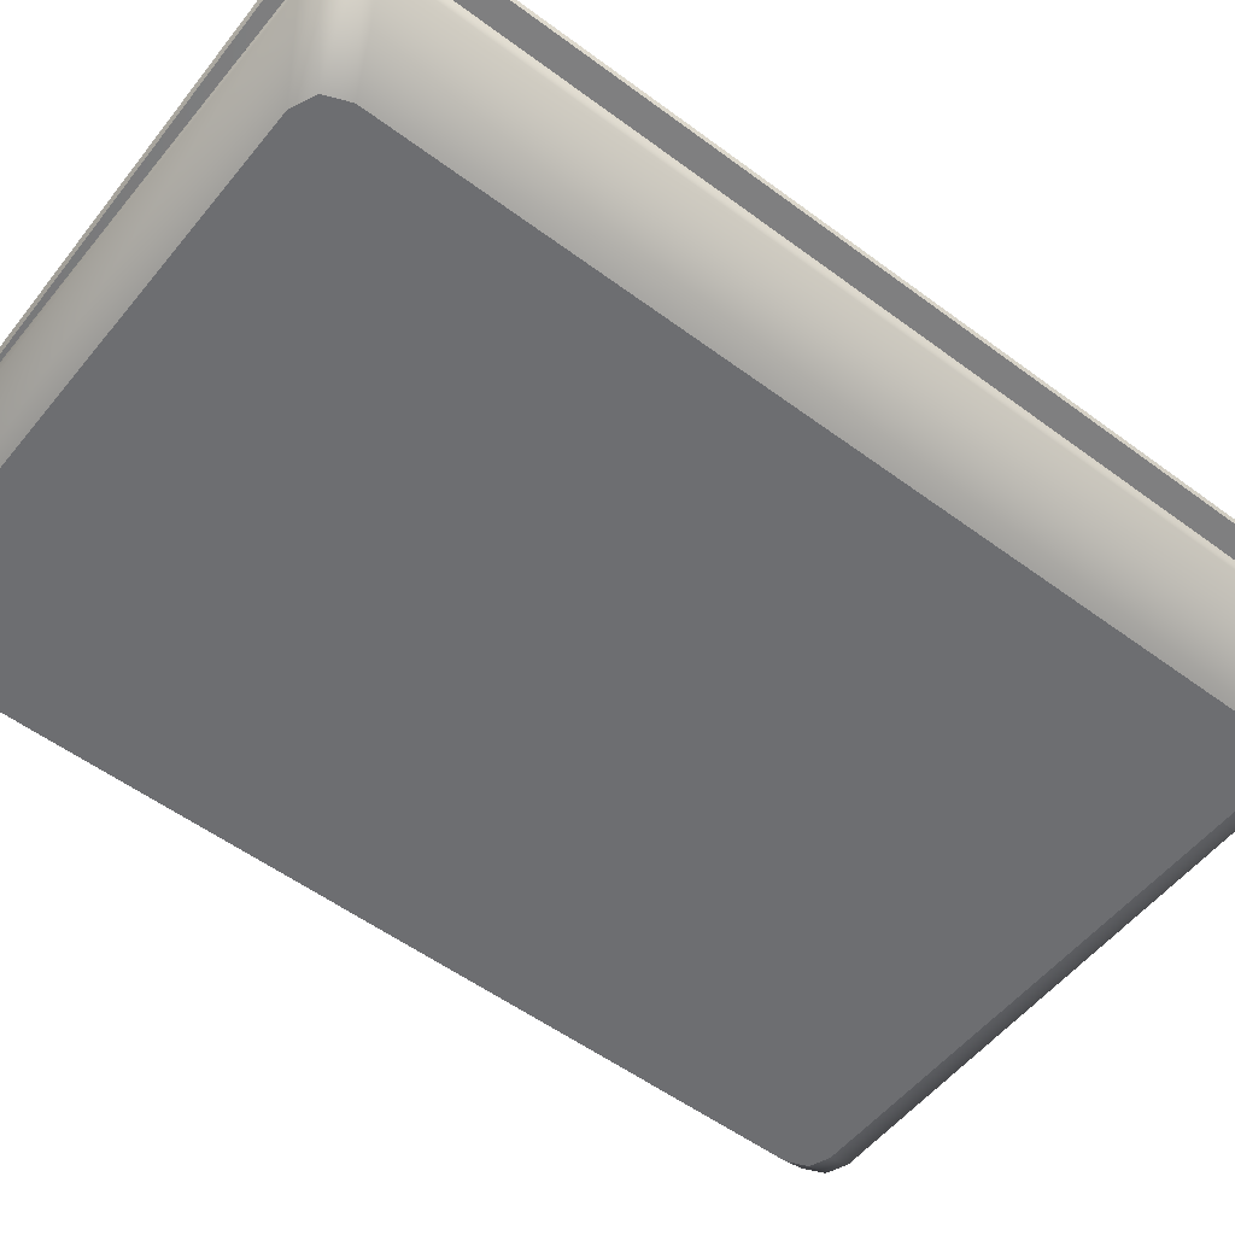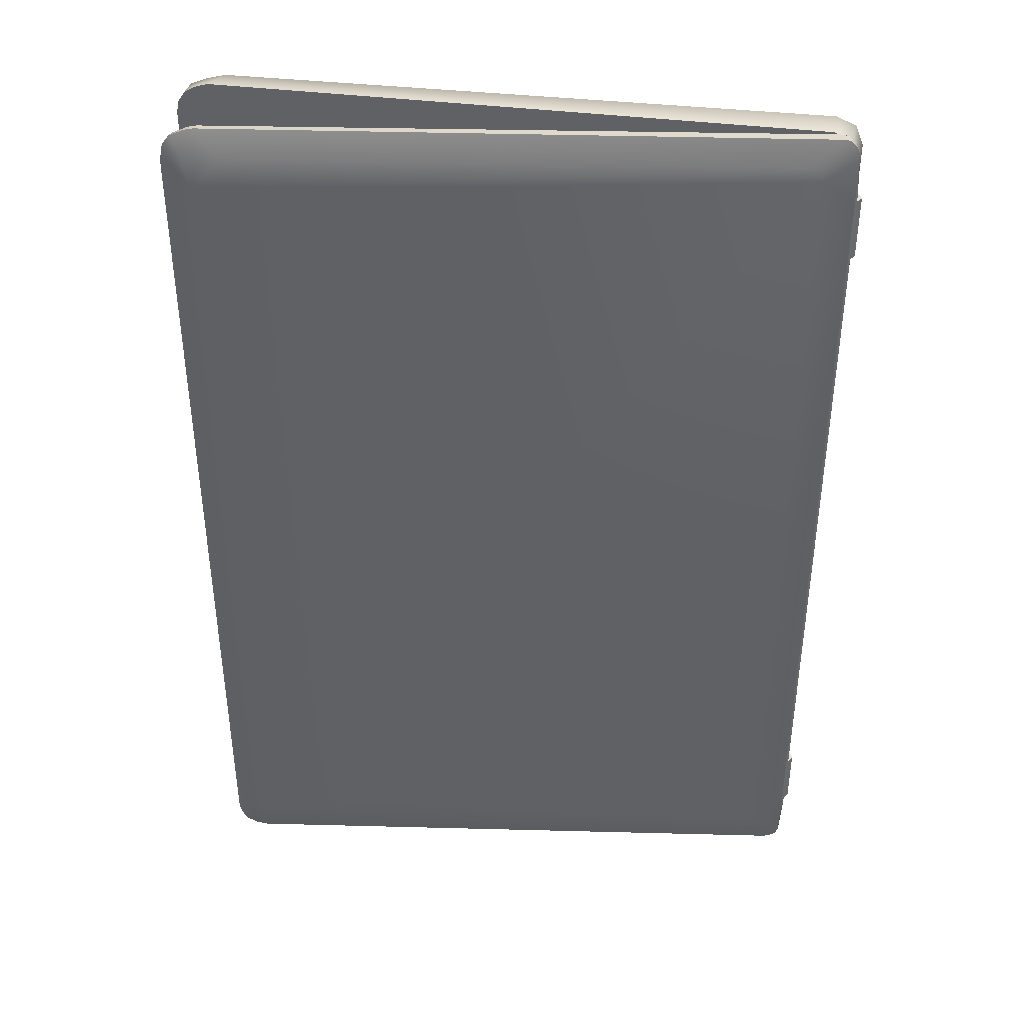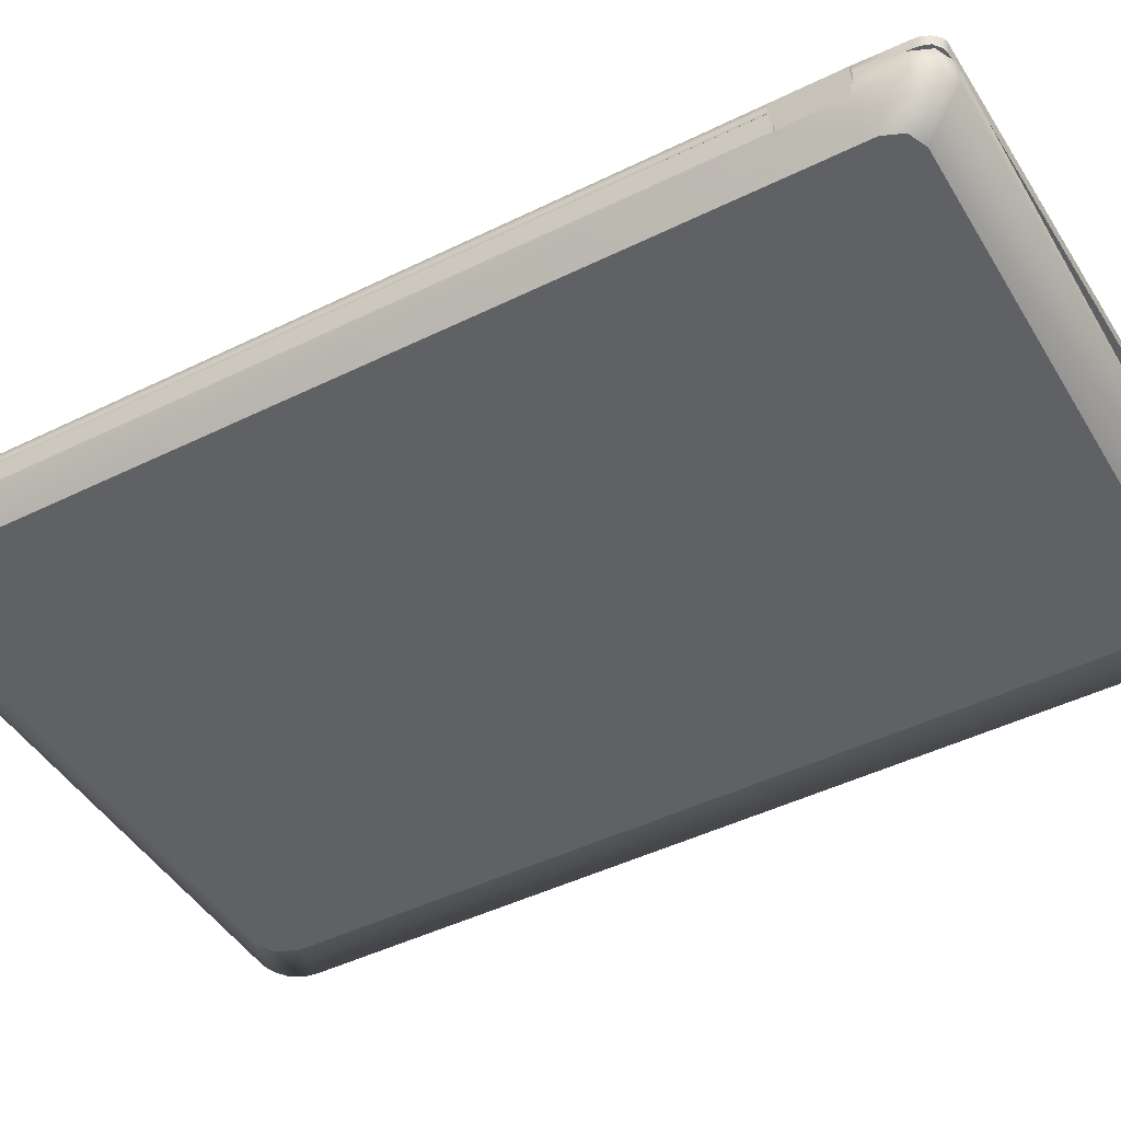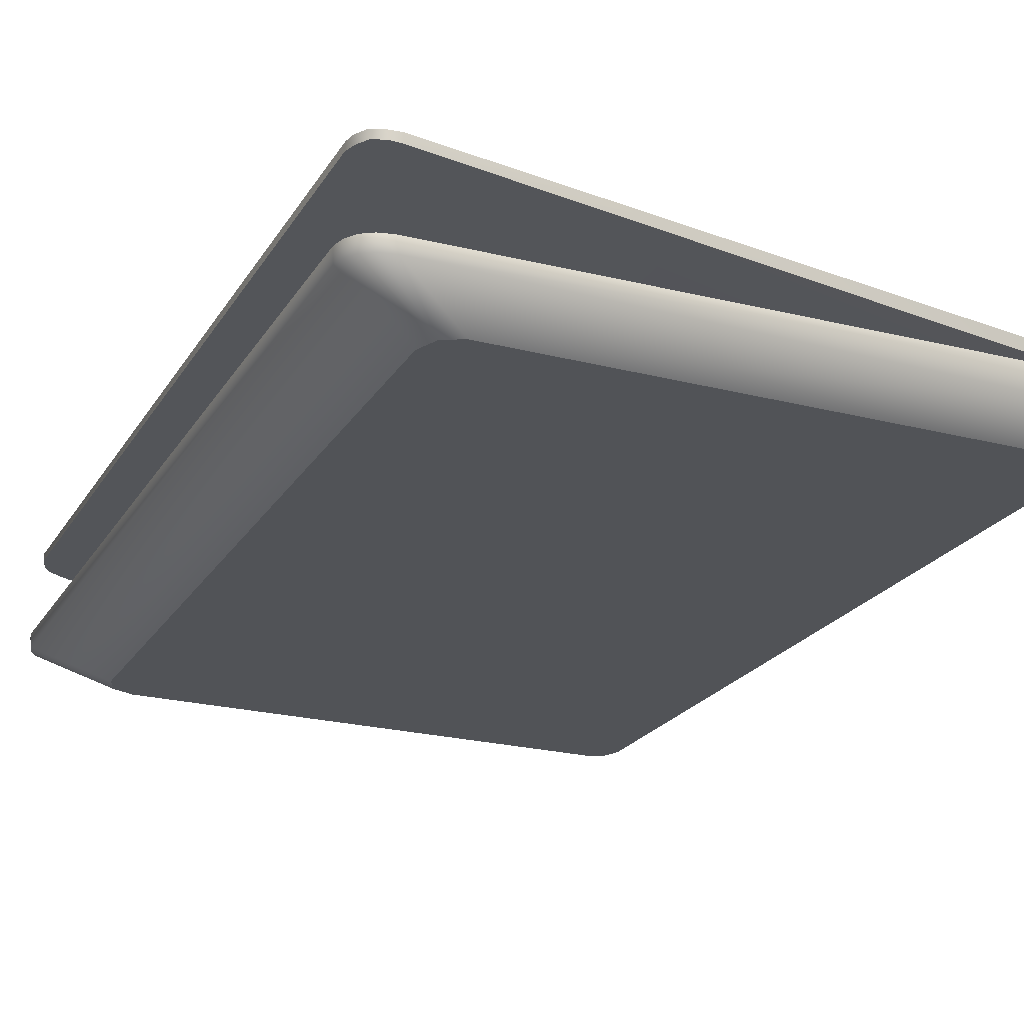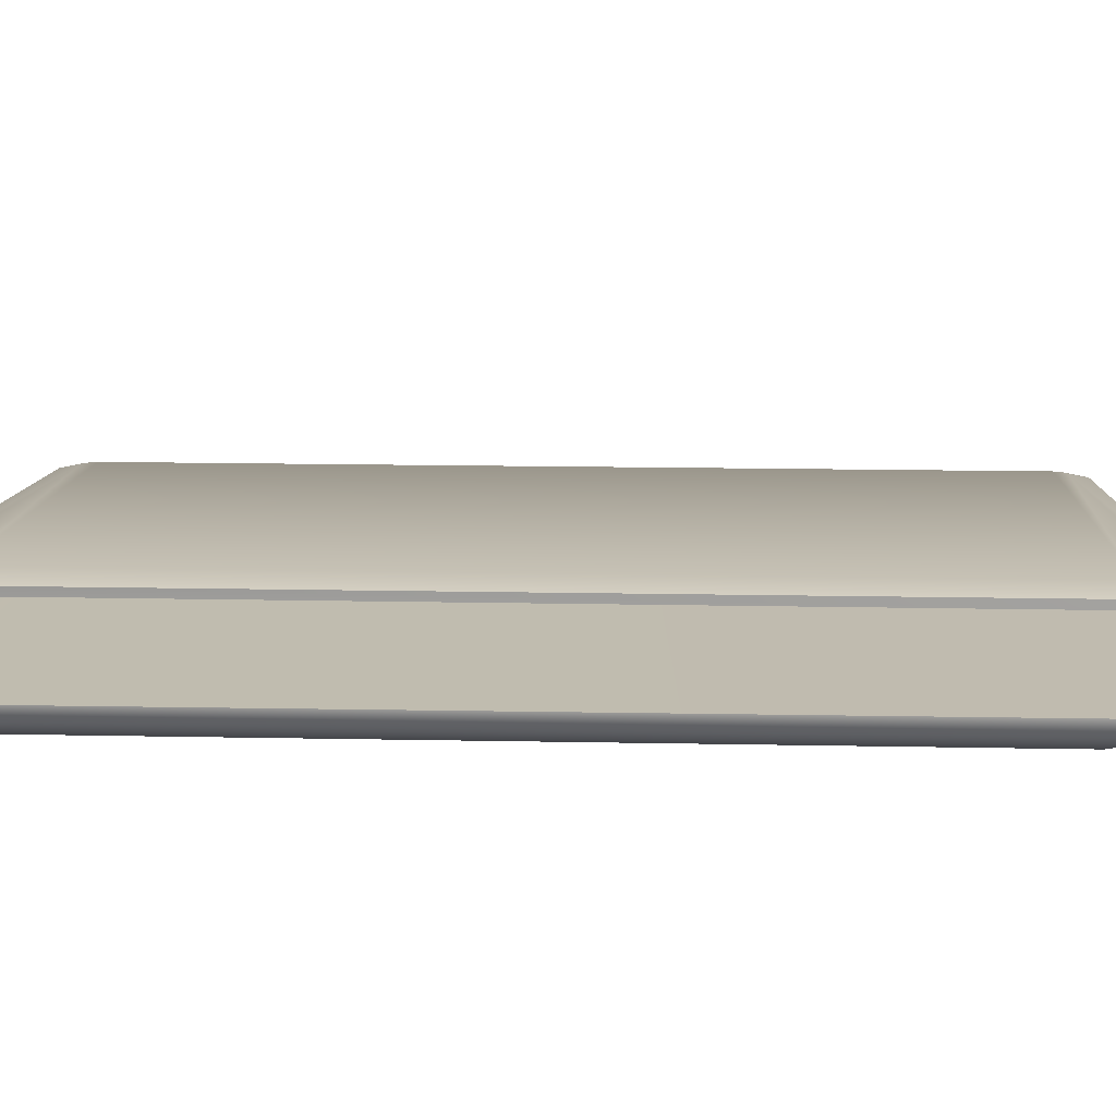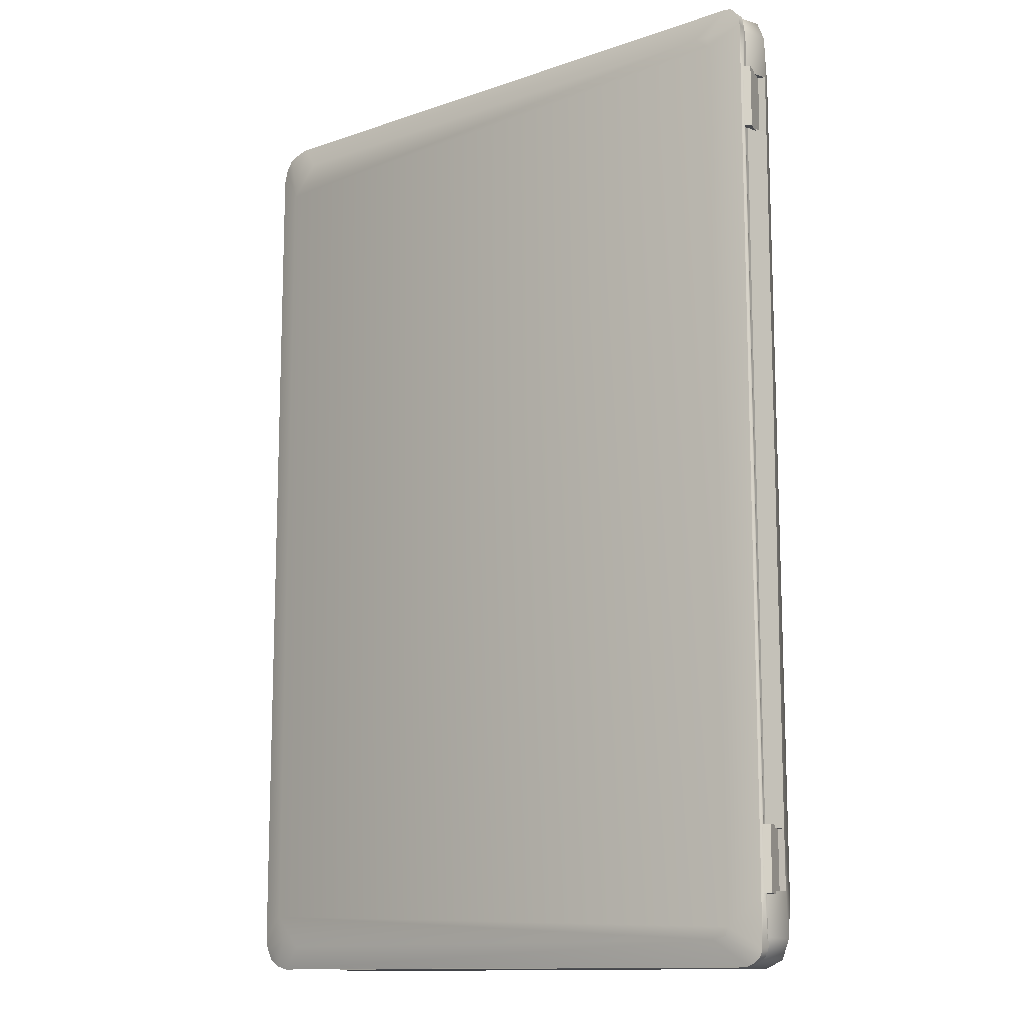
<metadata>
{"format":"obj","ext":"obj","renderer":"f3d","projection":"perspective","resolution":1024,"background":"white","views":[{"elev":-53.9,"azim":51.6,"up":"+Y"},{"elev":40.3,"azim":-171.3,"up":"+Z"},{"elev":-46.3,"azim":-60.7,"up":"+Y"},{"elev":-21.9,"azim":156.6,"up":"+Y"},{"elev":16.2,"azim":92.3,"up":"+Y"},{"elev":-12.5,"azim":-134.3,"up":"+Z"}]}
</metadata>
<code>
o Lowpoly_Notebook_Cube.001
v -0.05192 0.1471 -1.546
v -0.2223 0.09497 -1.185
v -0.1082 0.1414 -1.506
v 1.877 0.3807 -1.439
v 1.782 0.3691 -1.551
v -0.09898 0.1414 -1.535
v 1.87 0.3479 -1.632
v 1.865 0.3199 -1.626
v -0.2101 0.07322 -1.185
v 1.974 0.3612 -1.515
v -0.1612 0.1069 -1.628
v 1.853 0.3778 -1.523
v -0.2084 0.06058 -1.403
v -0.2363 0.0711 -1.403
v 1.853 0.3196 1.625
v -0.2155 0.1005 1.185
v -0.05344 0.146 1.538
v -0.1082 0.1414 1.492
v 1.782 0.3691 1.537
v -0.1013 0.1394 1.533
v 1.877 0.3807 1.425
v -0.2099 0.07164 1.555
v 1.974 0.3347 1.511
v 1.974 0.3612 1.515
v -0.2155 0.1005 1.403
v 1.853 0.3778 1.509
v -0.2099 0.07159 1.403
v -0.2366 0.07326 1.403
v 1.964 0.3322 -1.555
v 1.943 0.3296 -1.598
v 1.921 0.3678 -1.565
v 1.957 0.3326 1.566
v 1.884 0.3235 1.62
v 1.963 0.3576 1.571
v 1.907 0.3733 1.547
v -0.1759 0.06889 1.62
v -0.1763 0.06562 -1.614
v -0.1833 0.1054 -1.62
v -0.2223 0.09497 -1.403
v -0.2155 0.1005 -1.185
v -0.2155 0.1005 -1.403
v -0.2138 0.1016 -1.574
v -0.2102 0.07411 1.185
v -0.2086 0.061 -1.568
v -0.2223 0.09497 1.185
v -0.1541 0.06704 -1.622
v -0.1597 0.06651 -1.185
v -0.1765 -0.02132 -1.185
v -0.1765 -0.0213 -1.403
v -0.1597 0.06643 -1.403
v -0.2363 0.0711 -1.185
v -0.1974 -0.01846 -1.185
v -0.1974 -0.01847 -1.403
v -0.1544 0.06823 1.625
v -0.2155 0.1005 1.559
v -0.2223 0.09497 1.403
v -0.1599 0.06738 1.185
v -0.1765 -0.02132 1.185
v 1.858 0.3464 1.629
v -0.1612 0.1069 1.629
v -0.1765 -0.02131 1.403
v -0.1599 0.06746 1.403
v -0.2366 0.07326 1.185
v -0.1974 -0.01846 1.185
v -0.1974 -0.01847 1.403
v 1.975 0.3336 -1.515
v 1.969 0.359 -1.555
v 1.948 0.3562 -1.598
v 1.909 0.3525 -1.621
v 1.904 0.3248 -1.621
v 1.89 0.3501 1.624
v 1.939 0.3561 1.603
v 1.934 0.3297 1.598
v -0.2029 0.1013 1.602
v -0.2141 0.09973 1.578
v -0.1822 0.1033 1.624
v -0.2085 0.07036 1.574
v -0.1998 0.07001 1.6
v -0.2033 0.1036 -1.605
v -0.2117 0.102 -1.587
v -0.1963 0.0637 -1.599
v -0.2047 0.06206 -1.581
v -0.09898 0.1414 -1.535
v -0.2223 0.09497 -1.185
v -0.2223 0.09497 -1.185
v -0.2101 0.07322 -1.185
v -0.2101 0.07322 -1.185
v 1.87 0.3479 -1.632
v -0.1612 0.1069 -1.628
v 1.865 0.3199 -1.626
v -0.1541 0.06704 -1.622
v -0.2155 0.1005 1.185
v -0.2155 0.1005 1.403
v -0.2099 0.07159 1.403
v -0.2099 0.07159 1.403
v -0.2099 0.07164 1.555
v -0.2366 0.07326 1.403
v -0.2366 0.07326 1.403
v -0.2223 0.09497 1.403
v -0.2223 0.09497 1.403
v -0.2223 0.09497 1.185
v -0.2223 0.09497 1.185
v -0.2102 0.07411 1.185
v -0.2102 0.07411 1.185
v -0.1599 0.06738 1.185
v -0.1599 0.06738 1.185
v 1.964 0.3322 -1.555
v 1.943 0.3296 -1.598
v 1.975 0.3336 -1.515
v 1.957 0.3326 1.566
v 1.974 0.3347 1.511
v 1.884 0.3235 1.62
v 1.853 0.3196 1.625
v -0.1612 0.1069 1.629
v -0.1822 0.1033 1.624
v -0.2155 0.1005 -1.403
v -0.2138 0.1016 -1.574
v -0.2363 0.0711 -1.185
v -0.2363 0.0711 -1.185
v -0.1974 -0.01846 -1.185
v -0.1974 -0.01846 -1.185
v -0.1765 -0.02132 -1.185
v -0.1765 -0.02132 -1.185
v -0.1765 -0.0213 -1.403
v -0.1765 -0.0213 -1.403
v -0.1544 0.06823 1.625
v -0.2155 0.1005 1.559
v -0.1765 -0.02131 1.403
v -0.1765 -0.02131 1.403
v -0.1974 -0.01847 1.403
v -0.1974 -0.01847 1.403
v -0.1765 -0.02132 1.185
v -0.1765 -0.02132 1.185
v 1.969 0.359 -1.555
v 1.948 0.3562 -1.598
v 1.909 0.3525 -1.621
v 1.89 0.3501 1.624
v 1.939 0.3561 1.603
v -0.2029 0.1013 1.602
v -0.2141 0.09973 1.578
v -0.1759 0.06889 1.62
v -0.2117 0.102 -1.587
v -0.2033 0.1036 -1.605
v -0.1763 0.06562 -1.614
v -0.1963 0.0637 -1.599
v -0.2047 0.06206 -1.581
v -0.2223 0.09497 -1.403
v -0.2223 0.09497 -1.403
v -0.2155 0.1005 -1.185
v -0.2084 0.06058 -1.403
v -0.2084 0.06058 -1.403
v -0.2084 0.06058 -1.403
v -0.2086 0.061 -1.568
v -0.1597 0.06651 -1.185
v -0.1597 0.06651 -1.185
v -0.1597 0.06651 -1.185
v -0.1597 0.06643 -1.403
v -0.1597 0.06643 -1.403
v -0.1597 0.06643 -1.403
v -0.2363 0.0711 -1.403
v -0.2363 0.0711 -1.403
v -0.1974 -0.01847 -1.403
v -0.1974 -0.01847 -1.403
v 1.858 0.3464 1.629
v -0.1599 0.06746 1.403
v -0.1599 0.06746 1.403
v -0.2366 0.07326 1.185
v -0.2366 0.07326 1.185
v -0.1974 -0.01846 1.185
v -0.1974 -0.01846 1.185
v 1.974 0.3612 1.515
v 1.974 0.3612 -1.515
v 1.904 0.3248 -1.621
v 1.963 0.3576 1.571
v 1.934 0.3297 1.598
v -0.2085 0.07036 1.574
v -0.1998 0.07001 1.6
v -0.1833 0.1054 -1.62
v 1.742 -0.1023 1.405
v 1.711 -0.1026 -1.478
v 1.966 0.06913 1.597
v -0.06742 -0.1201 1.512
v 1.995 0.02122 1.52
v 1.958 0.01898 1.6
v 1.841 0.007722 1.635
v 1.997 0.0211 -1.518
v 1.966 0.01886 -1.599
v 1.878 0.01534 -1.638
v -0.2218 -0.02365 1.542
v -0.1946 -0.02365 1.608
v -0.1289 -0.02365 1.635
v -0.1289 -0.02365 -1.636
v -0.1946 -0.02365 -1.609
v -0.2218 -0.02365 -1.543
v 1.966 0.06988 -1.599
v 1.636 -0.1034 1.512
v 1.648 -0.1032 -1.509
v -0.06742 -0.1201 -1.509
v -0.1286 -0.1207 -1.483
v -0.1285 0.0677 1.63
v 2 0.06978 -1.519
v 1.984 0.01921 1.563
v 1.901 0.01307 1.621
v 1.988 0.01977 -1.561
v 1.925 0.01723 -1.625
v 1.927 0.06664 1.618
v 1.99 0.06983 -1.561
v -0.1041 0.02586 -1.195
v -0.2137 0.07081 -1.393
v -0.2212 -0.01621 -1.195
v -0.2137 0.06819 1.19
v -0.0933 0.07055 -1.195
v -0.2218 -0.02365 1.193
v -0.2218 -0.02365 1.398
v 1.886 0.06665 1.63
v 1.929 0.06992 -1.622
v -0.1286 -0.1207 1.487
v -0.2137 0.07096 -1.539
v -0.1865 0.07101 -1.605
v 2 0.0667 1.517
v 1.711 -0.1026 1.481
v 1.742 -0.1023 -1.402
v -0.154 -0.1209 -1.421
v -0.154 -0.1209 1.424
v -0.1865 0.06776 1.603
v -0.2137 0.06784 1.537
v -0.1207 0.071 -1.632
v 1.99 0.06825 1.56
v 1.886 0.06996 -1.632
v -0.2137 0.06799 1.393
v -0.2212 -0.01621 -1.393
v -0.09873 0.06813 1.196
v -0.1096 0.02586 1.196
v -0.2137 0.07061 -1.195
v -0.0933 0.07075 -1.393
v -0.1043 0.02586 1.396
v -0.09347 0.06792 1.396
v -0.1041 0.02586 -1.393
v -0.06742 -0.1201 -1.509
v 1.648 -0.1032 -1.509
v -0.2137 0.07096 -1.539
v -0.1865 0.07101 -1.605
v -0.1286 -0.1207 -1.483
v -0.154 -0.1209 -1.421
v -0.154 -0.1209 1.424
v 1.99 0.06983 -1.561
v 2 0.06978 -1.519
v -0.2137 0.07081 -1.393
v -0.2137 0.07081 -1.393
v 1.927 0.06664 1.618
v 1.966 0.06913 1.597
v 1.966 0.06988 -1.599
v -0.1041 0.02586 -1.195
v -0.1041 0.02586 -1.195
v -0.0933 0.07055 -1.195
v -0.0933 0.07055 -1.195
v -0.2137 0.06819 1.19
v -0.2137 0.06819 1.19
v -0.2137 0.07061 -1.195
v -0.2137 0.07061 -1.195
v -0.09347 0.06792 1.396
v -0.09347 0.06792 1.396
v -0.2137 0.06799 1.393
v -0.2137 0.06799 1.393
v -0.09873 0.06813 1.196
v -0.09873 0.06813 1.196
v -0.1286 -0.1207 1.487
v -0.06742 -0.1201 1.512
v 1.636 -0.1034 1.512
v -0.1865 0.06776 1.603
v -0.2137 0.06784 1.537
v -0.1207 0.071 -1.632
v 1.886 0.06996 -1.632
v 1.929 0.06992 -1.622
v -0.1096 0.02586 1.196
v -0.1096 0.02586 1.196
v -0.1043 0.02586 1.396
v -0.1043 0.02586 1.396
v 1.886 0.06665 1.63
v 1.711 -0.1026 -1.478
v 2 0.0667 1.517
v 1.711 -0.1026 1.481
v 1.742 -0.1023 1.405
v 1.742 -0.1023 -1.402
v 1.99 0.06825 1.56
v -0.1285 0.0677 1.63
v -0.2212 -0.01621 -1.393
v -0.2212 -0.01621 -1.393
v -0.2212 -0.01621 -1.195
v -0.2212 -0.01621 -1.195
v -0.2212 -0.01621 -1.195
v -0.0933 0.07075 -1.393
v -0.0933 0.07075 -1.393
v -0.1041 0.02586 -1.393
v -0.1041 0.02586 -1.393
v -0.2218 -0.02365 1.193
v -0.2218 -0.02365 1.193
v -0.2218 -0.02365 1.193
v -0.2218 -0.02365 1.398
v -0.2218 -0.02365 1.398
f 240 180 243 239
f 184 251 250 203
f 247 186 204 246
f 190 267 268 191
f 246 204 187 252
f 187 280 205
f 280 187 204
f 244 243 180 284
f 286 191 185
f 262 271 285 281
f 272 242 274 273
f 192 188 197 198
f 189 224 267 190
f 252 187 205 216
f 192 198 199 193
f 245 244 284 179
f 280 197 188 205
f 287 248 218 194
f 269 221 203 185
f 183 220 228 202
f 193 199 223 194
f 279 286 185
f 186 183 283 222
f 203 250 279 185
f 216 205 188 229
f 225 190 191 286
f 179 282 217 245
f 207 274 242 241
f 202 228 251 184
f 247 220 183 186
f 186 222 280 204
f 184 221 202
f 221 184 203
f 215 206 270 200
f 181 285 271
f 207 195 274
f 206 181 271 270
f 255 253 290 260
f 182 217 282 196
f 283 183 202 221
f 297 291 223 224
f 224 189 299
f 281 201 292
f 261 278 300 263
f 241 249 292
f 256 281 292
f 281 265 262
f 227 229 188 192
f 266 258 296 276
f 295 293 209 231
f 289 254 294 288
f 212 235 238 208
f 237 232 275 277
f 233 298 214 236
f 262 264 271
f 223 291 287
f 281 256 265
f 194 223 287
f 226 189 190 225
f 189 226 230 299
f 299 297 224
f 227 192 193 219
f 219 193 194 218
f 213 257 259 210
f 234 211 265 256
f 201 207 241 292
f 185 191 268 269
f 157 151 44 46
f 91 89 88 90
f 4 3 18 21
f 5 4 12
f 5 1 4
f 1 3 4
f 19 26 21
f 126 165 113
f 164 19 17
f 20 17 18
f 18 17 21
f 17 19 21
f 108 135 134 107
f 143 145 146 142
f 114 115 141 54
f 96 127 100 94
f 160 162 120 118
f 87 51 121 123
f 86 104 102 84
f 13 125 163 14
f 47 50 152
f 133 169 167 103
f 44 82 81 144 46
f 158 154 122 124
f 161 119 85 147
f 46 8 157
f 148 42 153 150
f 1 5 7
f 11 178 79 83 1
f 12 31 136 7 5
f 97 99 101 168
f 107 134 10 109
f 4 21 24
f 114 54 15 59
f 27 56 28
f 170 131 98 63
f 164 137 35 26 19
f 22 126 36 78 77
f 95 165 126 22
f 49 48 52 53
f 173 90 88 69
f 132 57 166 129
f 113 111 110 73 112
f 55 140 74 20 18
f 27 28 130 128
f 18 25 55
f 20 74 76 60 17
f 60 164 17
f 83 79 80 117 3
f 106 155 8 113
f 3 149 16
f 102 92 40 84
f 67 31 12 4 172
f 92 102 100 93
f 171 23 109 10
f 3 116 149
f 3 117 116
f 148 84 40 41
f 146 153 42 142
f 18 16 25
f 21 26 35 174 24
f 1 6 3
f 155 157 8
f 113 165 106
f 64 58 61 65
f 59 15 33 71
f 167 45 103
f 39 13 14
f 87 2 51
f 13 159 125
f 148 41 42
f 156 87 123
f 11 1 7
f 172 4 24
f 128 62 27
f 127 93 100
f 18 3 16
f 105 133 103
f 43 9 155 106
f 67 68 31
f 68 136 31
f 173 69 135 108
f 8 70 30 29 66
f 137 72 35
f 72 174 35
f 32 34 138 175
f 175 138 71 33
f 171 34 32 23
f 127 96 176 75
f 37 38 89 91
f 38 37 145 143
f 75 176 177 139
f 139 177 141 115
f 111 113 8 66

</code>
